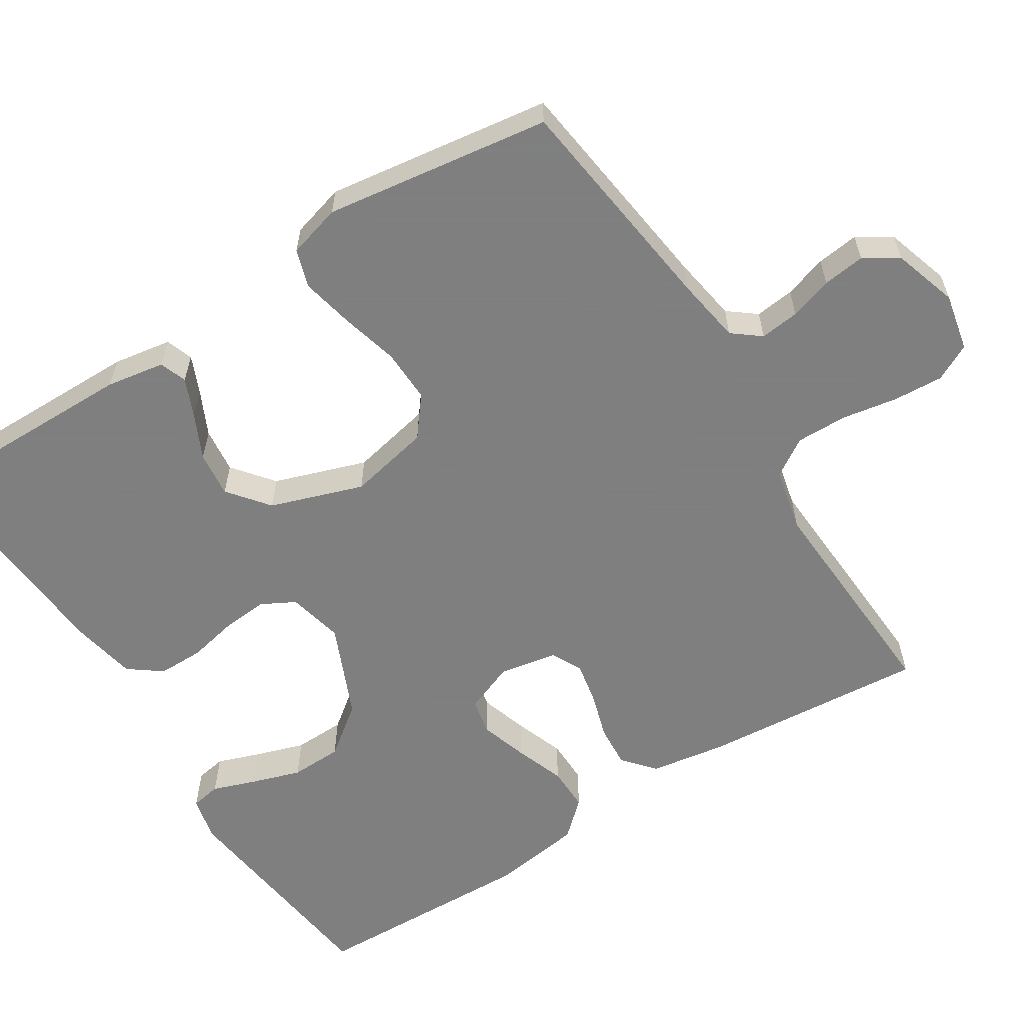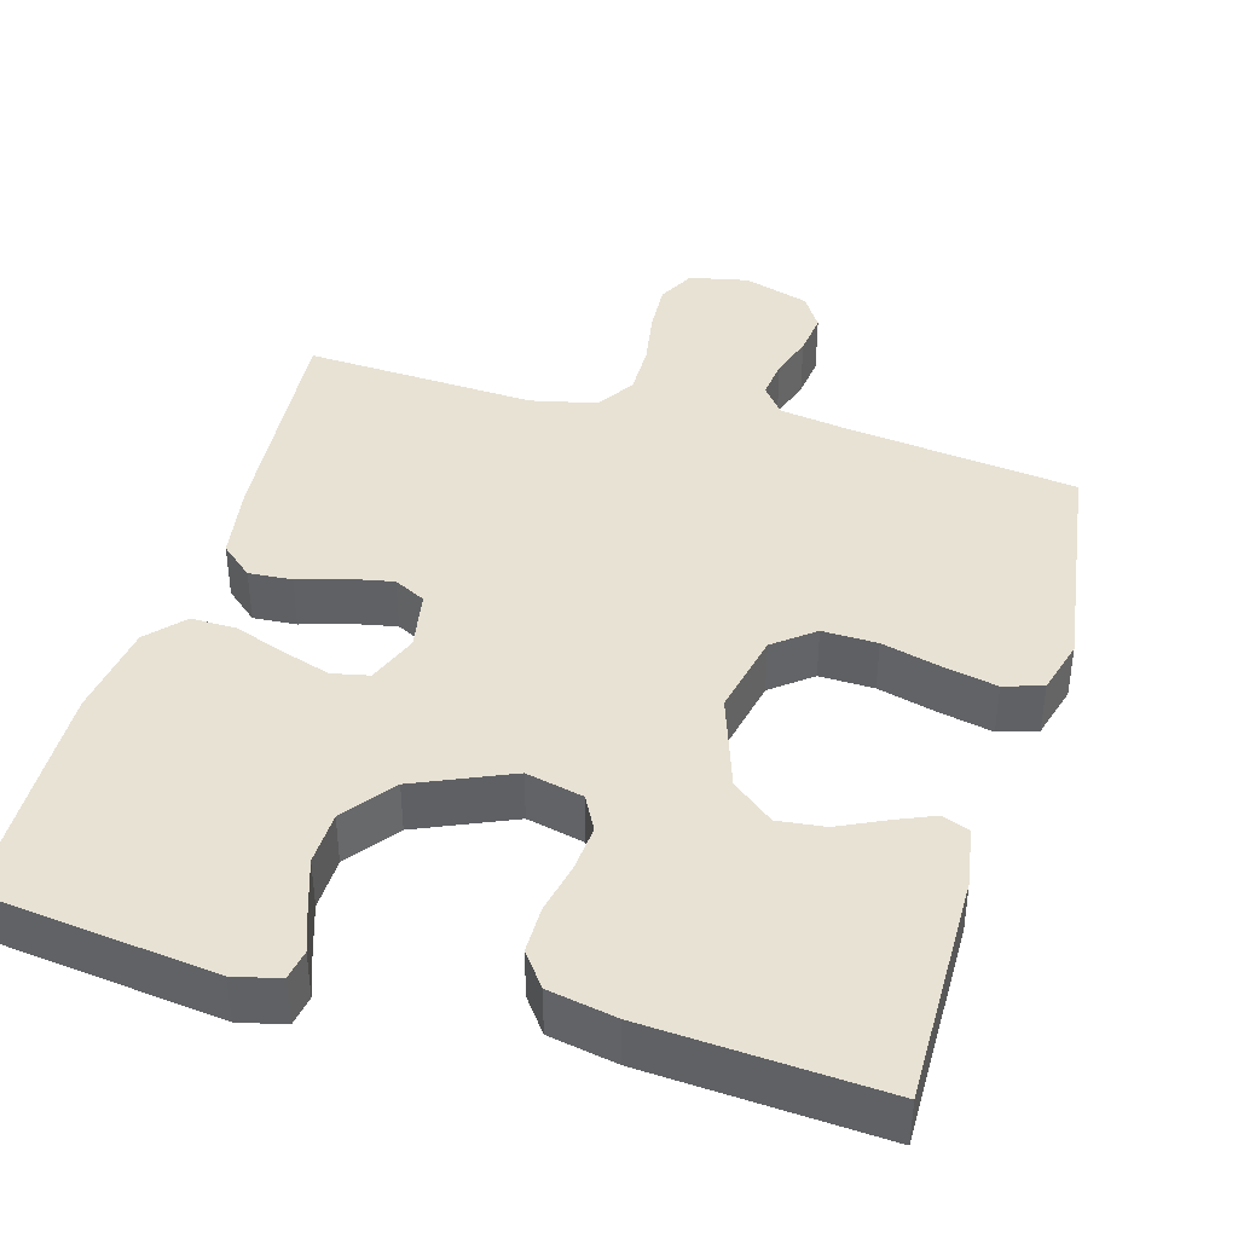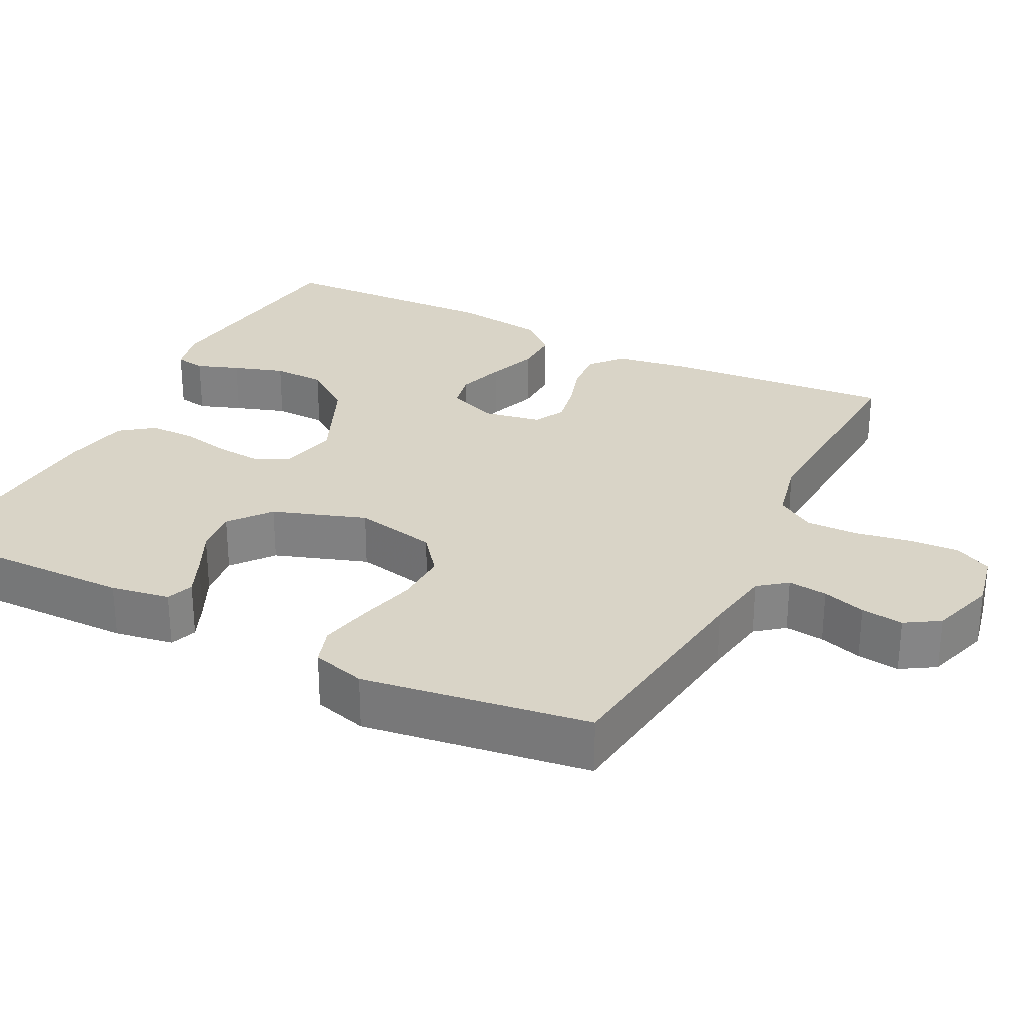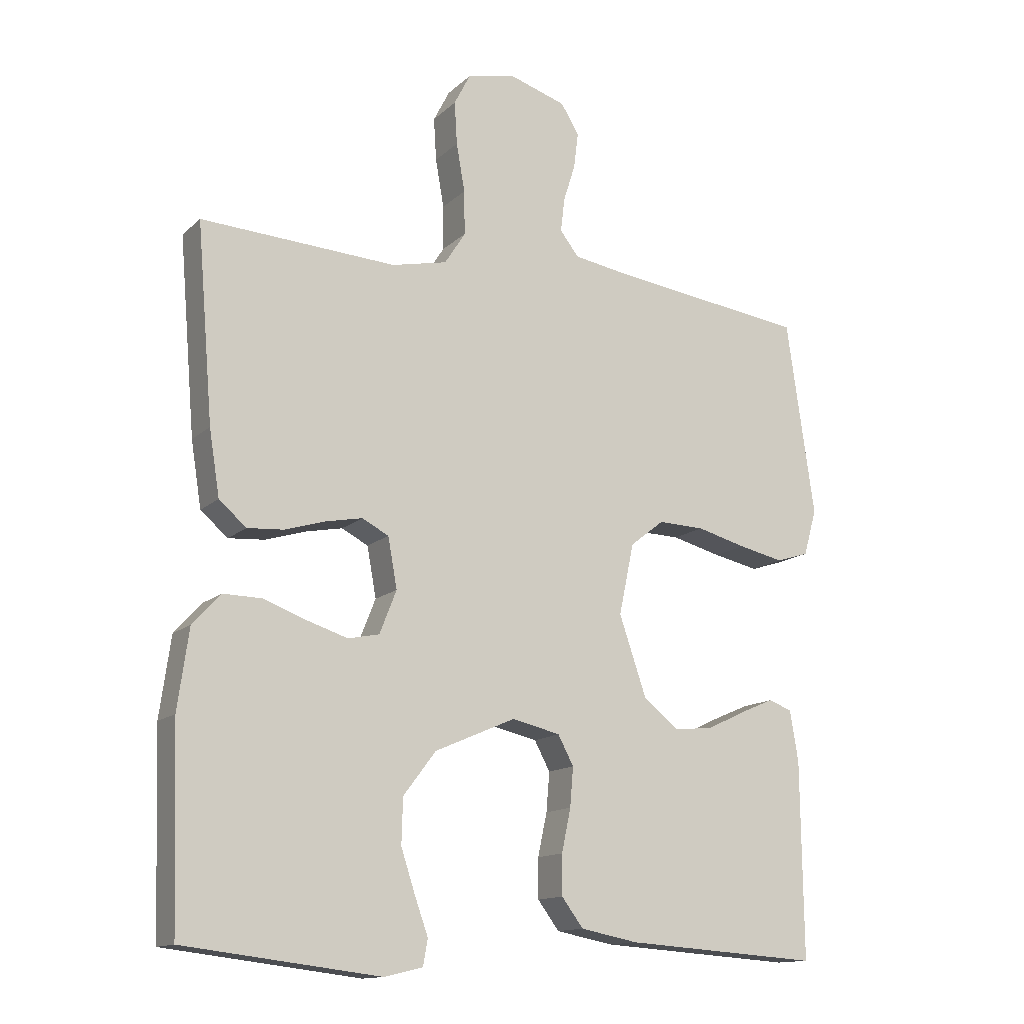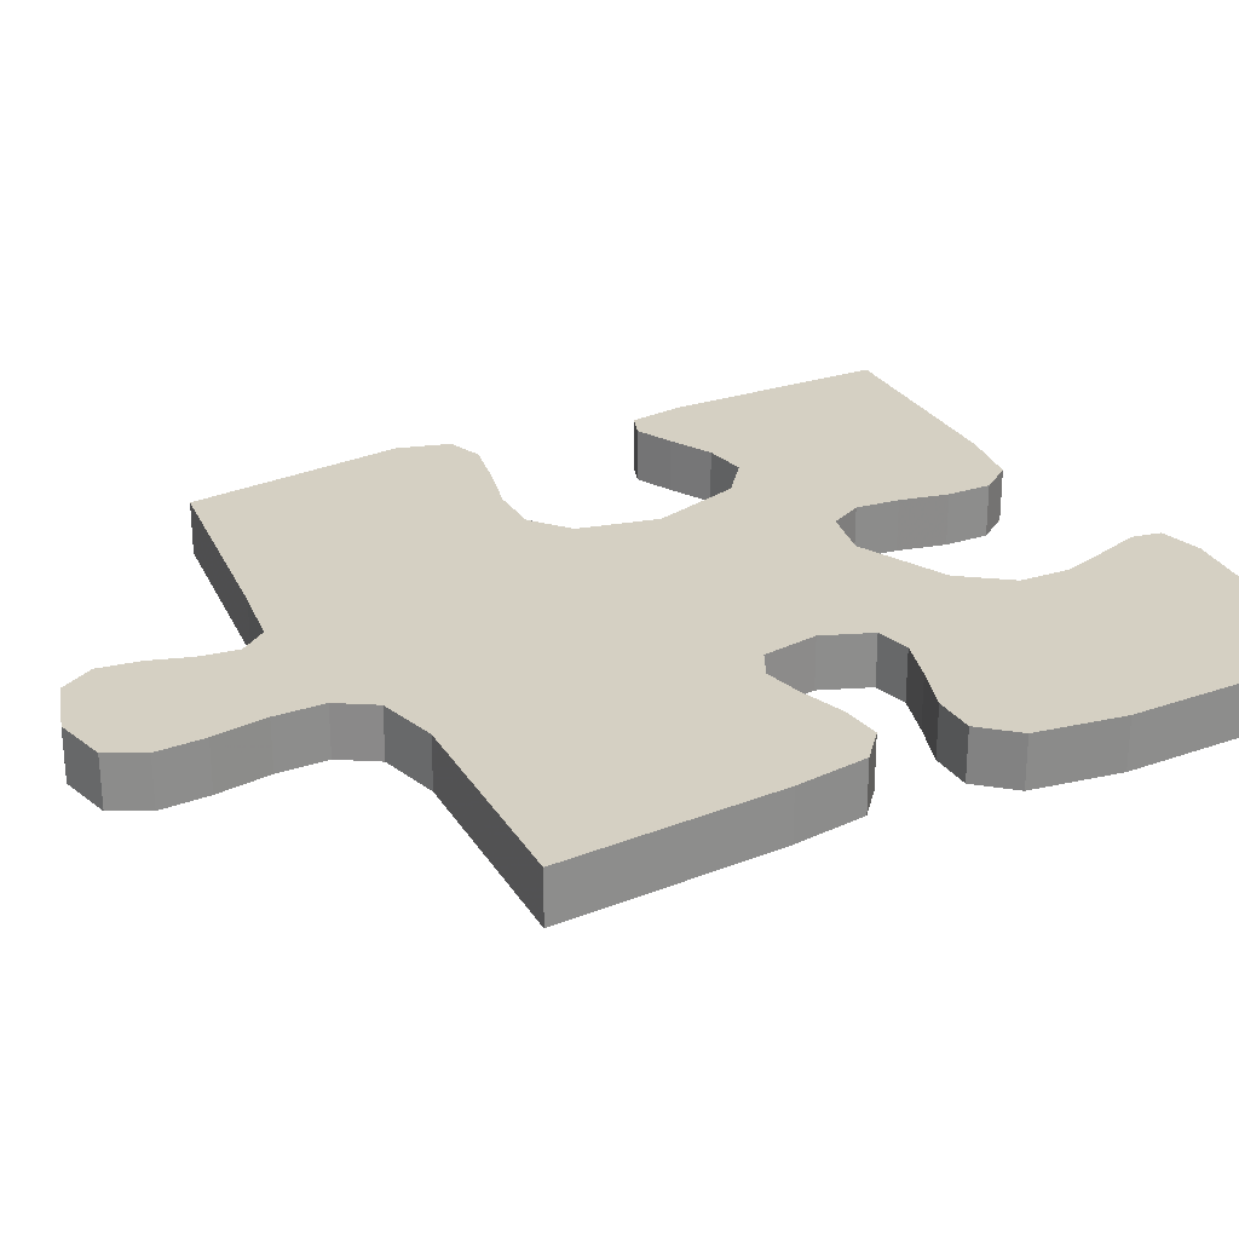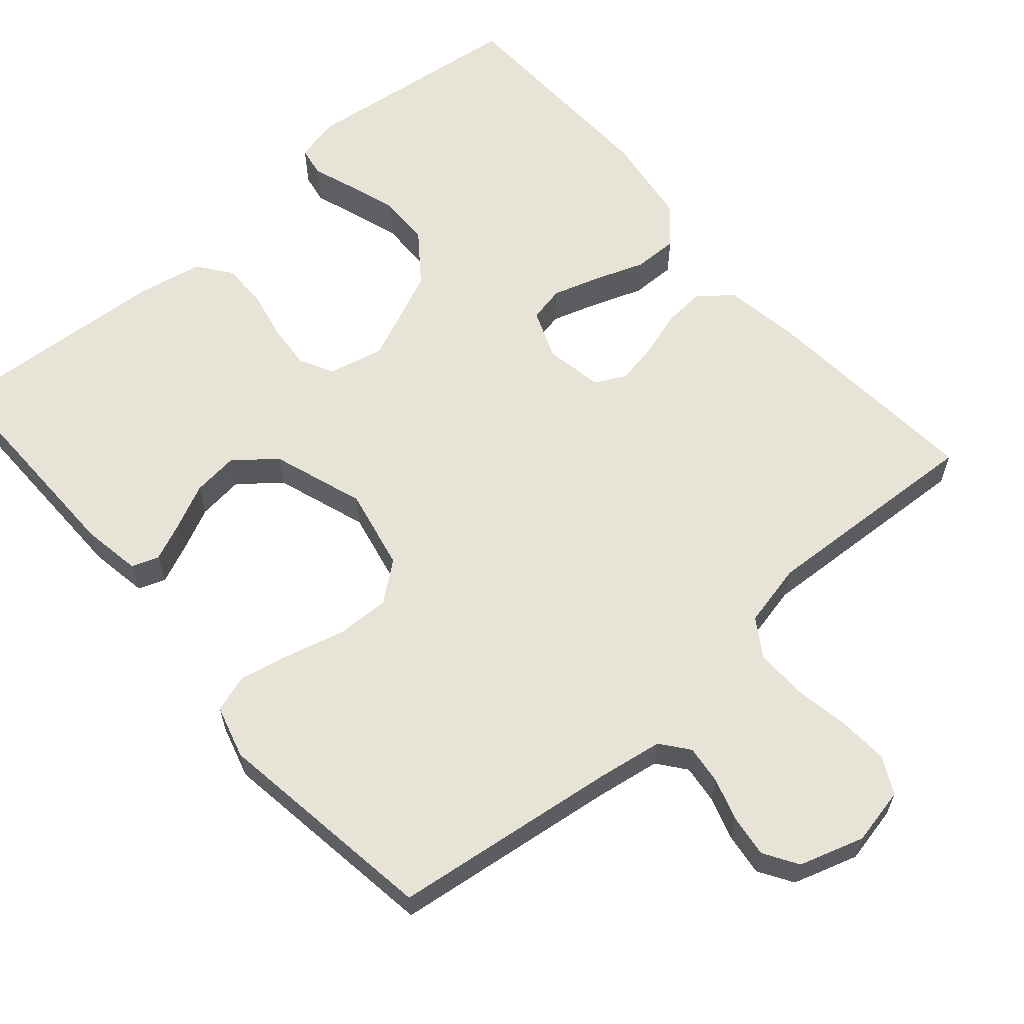
<metadata>
{"format":"obj","ext":"obj","renderer":"f3d","projection":"perspective","resolution":1024,"background":"white","views":[{"elev":-59.9,"azim":-57.6,"up":"+Y"},{"elev":40.7,"azim":-163.9,"up":"+Y"},{"elev":28.5,"azim":-63.2,"up":"+Y"},{"elev":-13.8,"azim":151.5,"up":"+Z"},{"elev":26.0,"azim":62.3,"up":"+Y"},{"elev":61.7,"azim":-40.9,"up":"+Y"}]}
</metadata>
<code>
v -0.5 0.07 -0.5
v -0.497 0.07 -0.2
v -0.484 0.07 -0.122
v -0.448 0.07 -0.109
v -0.397 0.07 -0.131
v -0.338 0.07 -0.159
v -0.277 0.07 -0.166
v -0.223 0.07 -0.123
v -0.181 0.07 0
v -0.204 0.07 0.109
v -0.256 0.07 0.15
v -0.327 0.07 0.148
v -0.403 0.07 0.128
v -0.473 0.07 0.113
v -0.523 0.07 0.129
v -0.543 0.07 0.2
v -0.5 0.07 0.5
v -0.2 0.07 0.538
v -0.112 0.07 0.552
v -0.083 0.07 0.589
v -0.089 0.07 0.641
v -0.107 0.07 0.698
v -0.114 0.07 0.754
v -0.086 0.07 0.799
v 0 0.07 0.826
v 0.076 0.07 0.81
v 0.101 0.07 0.761
v 0.097 0.07 0.695
v 0.084 0.07 0.621
v 0.083 0.07 0.553
v 0.115 0.07 0.503
v 0.2 0.07 0.484
v 0.5 0.07 0.5
v 0.475 0.07 0.2
v 0.459 0.07 0.1
v 0.417 0.07 0.064
v 0.361 0.07 0.068
v 0.299 0.07 0.087
v 0.243 0.07 0.098
v 0.202 0.07 0.077
v 0.188 0.07 0
v 0.214 0.07 -0.066
v 0.262 0.07 -0.076
v 0.325 0.07 -0.056
v 0.391 0.07 -0.032
v 0.45 0.07 -0.031
v 0.493 0.07 -0.078
v 0.51 0.07 -0.2
v 0.5 0.07 -0.5
v 0.2 0.07 -0.536
v 0.141 0.07 -0.522
v 0.134 0.07 -0.482
v 0.154 0.07 -0.426
v 0.176 0.07 -0.359
v 0.174 0.07 -0.29
v 0.124 0.07 -0.224
v 0 0.07 -0.17
v -0.074 0.07 -0.187
v -0.098 0.07 -0.232
v -0.093 0.07 -0.292
v -0.079 0.07 -0.358
v -0.079 0.07 -0.419
v -0.112 0.07 -0.463
v -0.2 0.07 -0.48
v -0.5 0 -0.5
v -0.497 0 -0.2
v -0.484 0 -0.122
v -0.448 0 -0.109
v -0.397 0 -0.131
v -0.338 0 -0.159
v -0.277 0 -0.166
v -0.223 0 -0.123
v -0.181 0 0
v -0.204 0 0.109
v -0.256 0 0.15
v -0.327 0 0.148
v -0.403 0 0.128
v -0.473 0 0.113
v -0.523 0 0.129
v -0.543 0 0.2
v -0.5 0 0.5
v -0.2 0 0.538
v -0.112 0 0.552
v -0.083 0 0.589
v -0.089 0 0.641
v -0.107 0 0.698
v -0.114 0 0.754
v -0.086 0 0.799
v 0 0 0.826
v 0.076 0 0.81
v 0.101 0 0.761
v 0.097 0 0.695
v 0.084 0 0.621
v 0.083 0 0.553
v 0.115 0 0.503
v 0.2 0 0.484
v 0.5 0 0.5
v 0.475 0 0.2
v 0.459 0 0.1
v 0.417 0 0.064
v 0.361 0 0.068
v 0.299 0 0.087
v 0.243 0 0.098
v 0.202 0 0.077
v 0.188 0 0
v 0.214 0 -0.066
v 0.262 0 -0.076
v 0.325 0 -0.056
v 0.391 0 -0.032
v 0.45 0 -0.031
v 0.493 0 -0.078
v 0.51 0 -0.2
v 0.5 0 -0.5
v 0.2 0 -0.536
v 0.141 0 -0.522
v 0.134 0 -0.482
v 0.154 0 -0.426
v 0.176 0 -0.359
v 0.174 0 -0.29
v 0.124 0 -0.224
v 0 0 -0.17
v -0.074 0 -0.187
v -0.098 0 -0.232
v -0.093 0 -0.292
v -0.079 0 -0.358
v -0.079 0 -0.419
v -0.112 0 -0.463
v -0.2 0 -0.48
f 60 61 62 63
f 59 60 63 64
f 50 51 52 53
f 50 53 54
f 49 50 54 55
f 44 45 46 47
f 43 44 47 48
f 42 43 48 49
f 35 36 37 38
f 35 38 39
f 32 33 34 35
f 31 32 35 39
f 30 31 39 40
f 26 27 28 29
f 26 29 30
f 25 26 30
f 21 22 23 24
f 20 21 24 25
f 15 16 17 18
f 15 18 19
f 12 13 14 15
f 12 15 19
f 11 12 19 20
f 3 4 5 6
f 1 2 3 6
f 59 64 1 6
f 42 49 55 56
f 41 42 56 57
f 40 41 57 58
f 20 25 30 40
f 10 11 20 40
f 9 10 40 58
f 59 6 7
f 59 7 8
f 8 9 58 59
f 127 126 125 124
f 128 127 124 123
f 117 116 115 114
f 118 117 114
f 119 118 114 113
f 111 110 109 108
f 112 111 108 107
f 113 112 107 106
f 102 101 100 99
f 103 102 99
f 99 98 97 96
f 103 99 96 95
f 104 103 95 94
f 93 92 91 90
f 94 93 90
f 94 90 89
f 88 87 86 85
f 89 88 85 84
f 82 81 80 79
f 83 82 79
f 79 78 77 76
f 83 79 76
f 84 83 76 75
f 70 69 68 67
f 70 67 66 65
f 70 65 128 123
f 120 119 113 106
f 121 120 106 105
f 122 121 105 104
f 104 94 89 84
f 104 84 75 74
f 122 104 74 73
f 71 70 123
f 72 71 123
f 123 122 73 72
f 1 65 66 2
f 2 66 67 3
f 3 67 68 4
f 4 68 69 5
f 5 69 70 6
f 6 70 71 7
f 7 71 72 8
f 8 72 73 9
f 9 73 74 10
f 10 74 75 11
f 11 75 76 12
f 12 76 77 13
f 13 77 78 14
f 14 78 79 15
f 15 79 80 16
f 16 80 81 17
f 17 81 82 18
f 18 82 83 19
f 19 83 84 20
f 20 84 85 21
f 21 85 86 22
f 22 86 87 23
f 23 87 88 24
f 24 88 89 25
f 25 89 90 26
f 26 90 91 27
f 27 91 92 28
f 28 92 93 29
f 29 93 94 30
f 30 94 95 31
f 31 95 96 32
f 32 96 97 33
f 33 97 98 34
f 34 98 99 35
f 35 99 100 36
f 36 100 101 37
f 37 101 102 38
f 38 102 103 39
f 39 103 104 40
f 40 104 105 41
f 41 105 106 42
f 42 106 107 43
f 43 107 108 44
f 44 108 109 45
f 45 109 110 46
f 46 110 111 47
f 47 111 112 48
f 48 112 113 49
f 49 113 114 50
f 50 114 115 51
f 51 115 116 52
f 52 116 117 53
f 53 117 118 54
f 54 118 119 55
f 55 119 120 56
f 56 120 121 57
f 57 121 122 58
f 58 122 123 59
f 59 123 124 60
f 60 124 125 61
f 61 125 126 62
f 62 126 127 63
f 63 127 128 64
f 64 128 65 1

</code>
